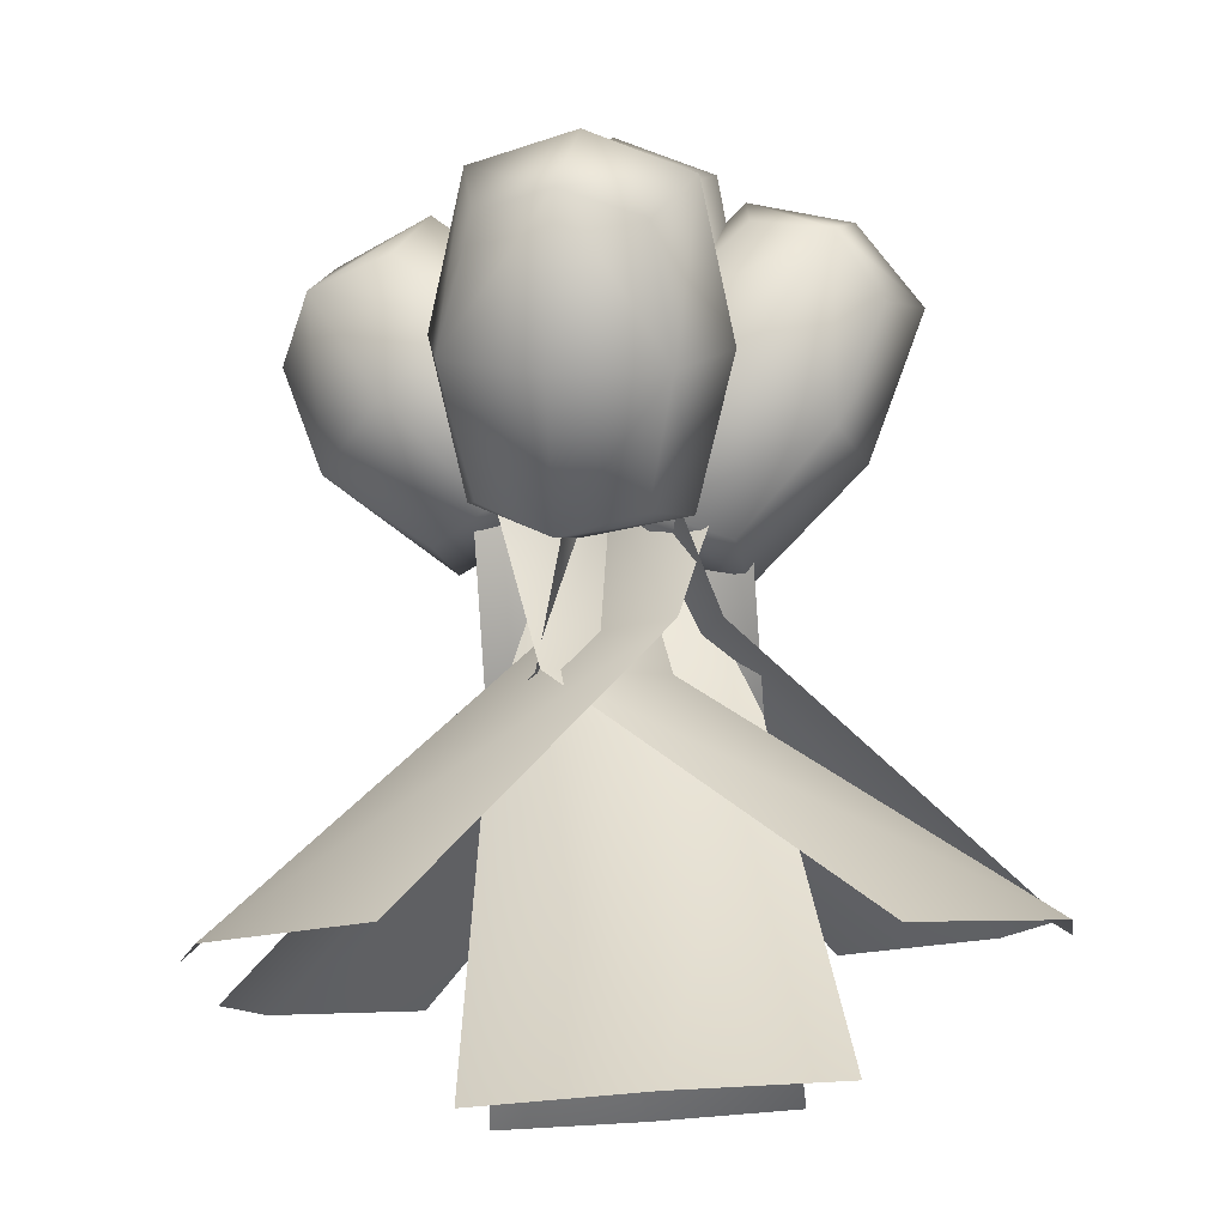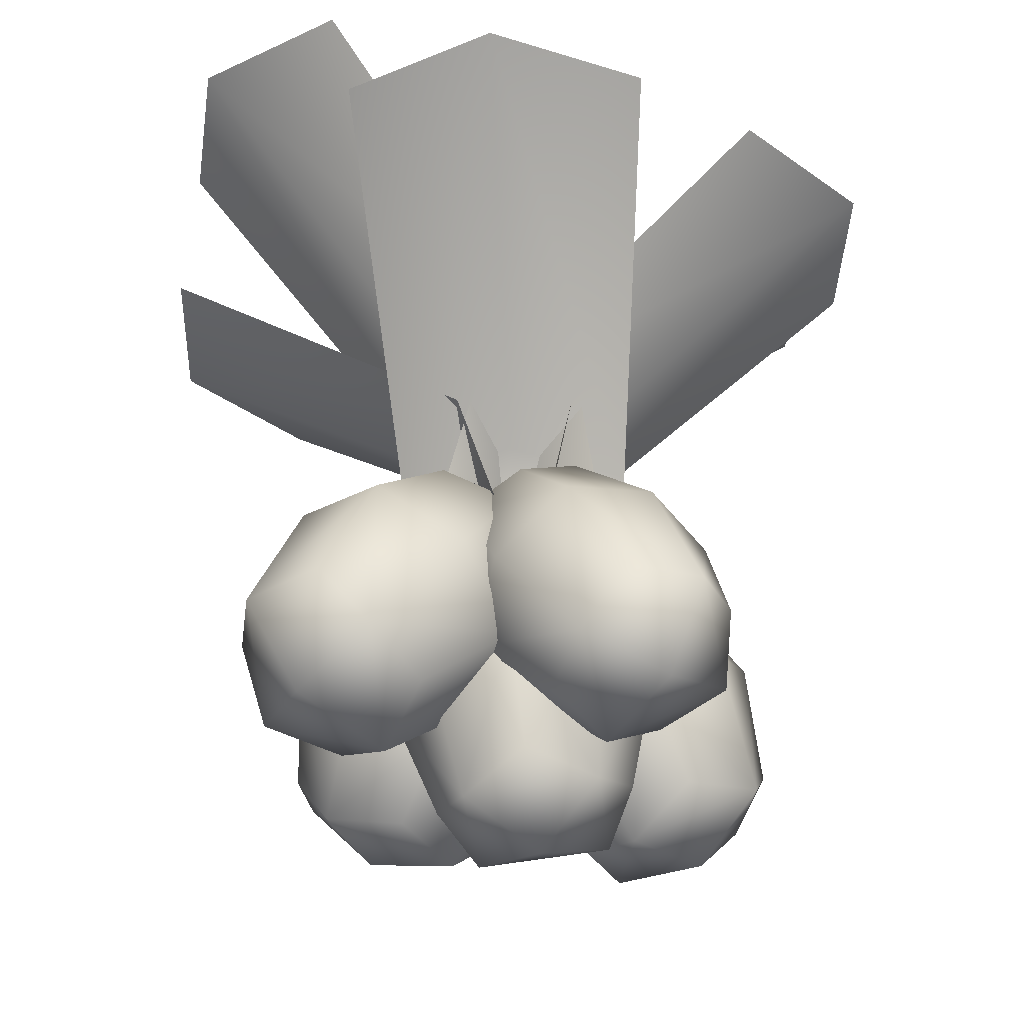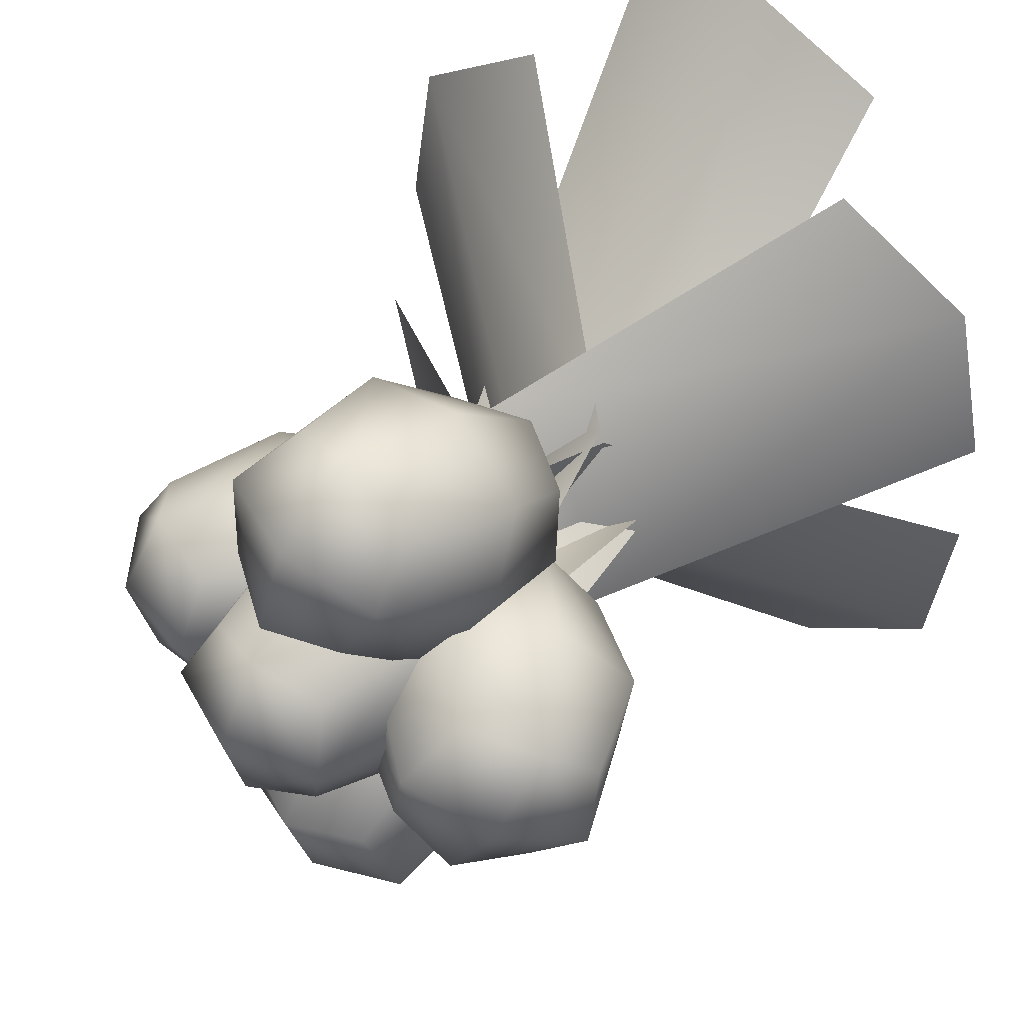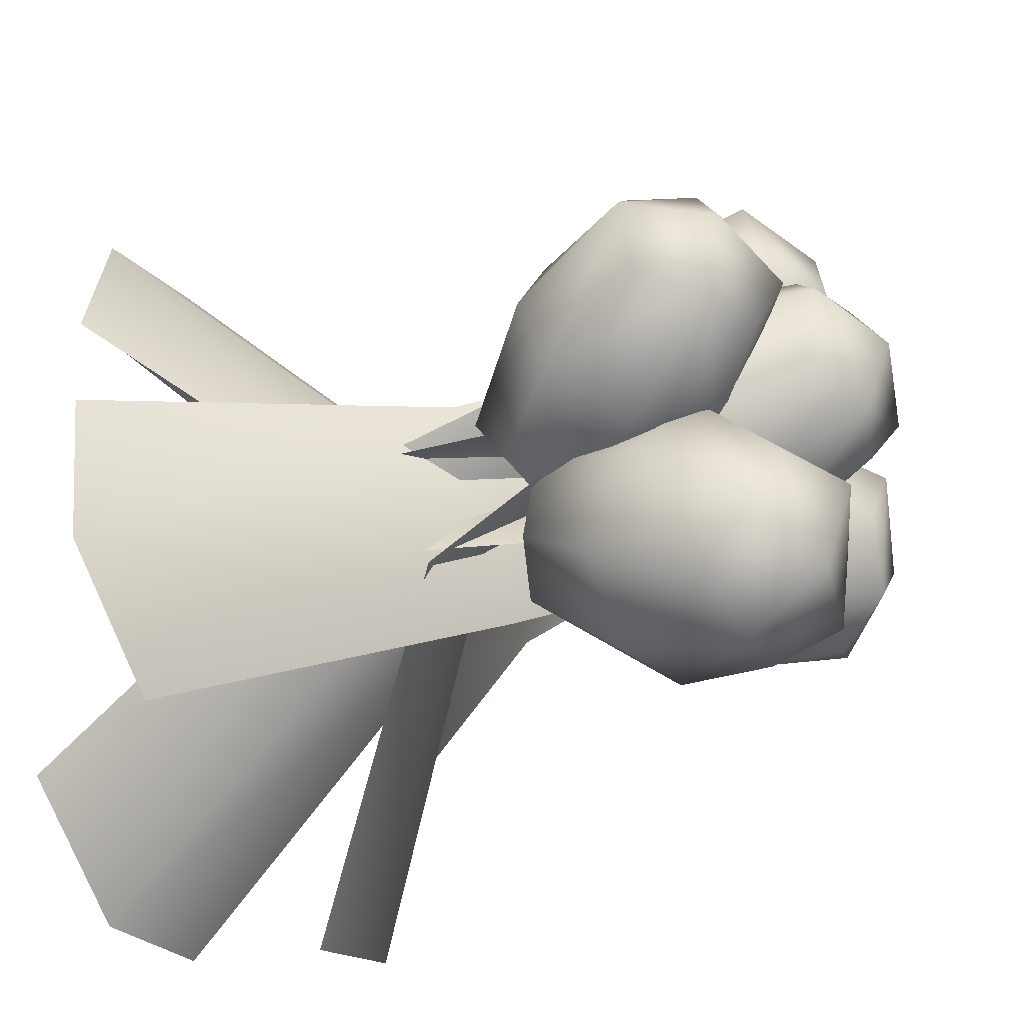
<metadata>
{"format":"obj","ext":"obj","renderer":"f3d","projection":"perspective","resolution":1024,"background":"white","views":[{"elev":79.2,"azim":176.1,"up":"+Z"},{"elev":-36.9,"azim":-123.9,"up":"+Y"},{"elev":45.0,"azim":36.0,"up":"+Z"},{"elev":-49.4,"azim":-64.9,"up":"+Z"}]}
</metadata>
<code>
g veggieOcaoca
v 0.6389 -0.932 1.771
v 0.8991 -0.1829 1.532
v 0.6783 -1.332 1.388
v 0.9567 -0.5066 0.9063
v 0.8024 0.397 0.5042
v 0.7431 0.5192 1.03
v 0.5812 -0.7574 0.3629
v 0.4034 -1.358 0.9055
v 0.5076 0.09366 0.1639
v 0.7431 0.5192 1.03
v 0.3115 0.7937 1.212
v 0.8024 0.397 0.5042
v 0.1635 0.6594 0.5489
v -0.4973 0.6159 0.75
v -0.2196 0.6814 1.212
v -0.006399 0.2192 0.04266
v 0.5076 0.09366 0.1639
v -0.4551 0.2558 0.346
v -0.2196 0.6814 1.212
v -0.4005 0.03607 1.778
v -0.4973 0.6159 0.75
v -0.7761 -0.2147 1.234
v -0.6213 -1.113 1.633
v -0.3237 -0.7698 1.953
v -0.7184 -0.5385 0.6087
v -0.4551 0.2558 0.346
v -0.5592 -1.195 1.088
v -0.3237 -0.7698 1.953
v 0.1874 -0.9349 2.095
v -0.6213 -1.113 1.633
v 0.01385 -1.426 1.615
v 0.6783 -1.332 1.388
v 0.6389 -0.932 1.771
v -0.1305 -1.509 0.926
v -0.5592 -1.195 1.088
v 0.4034 -1.358 0.9055
v 0.4034 -1.358 0.9055
v 0.5812 -0.7574 0.3629
v -0.1305 -1.509 0.926
v -0.1216 -0.7437 0.291
v -0.006399 0.2192 0.04266
v 0.5076 0.09366 0.1639
v -0.7184 -0.5385 0.6087
v -0.5592 -1.195 1.088
v -0.4551 0.2558 0.346
v -0.3237 -0.7698 1.953
v -0.4005 0.03607 1.778
v 0.1874 -0.9349 2.095
v 0.3022 0.02236 1.849
v 0.3115 0.7937 1.212
v -0.2196 0.6814 1.212
v 0.8991 -0.1829 1.532
v 0.6389 -0.932 1.771
v 0.7431 0.5192 1.03
v -1.701 -0.6152 0.5994
v -1.345 0.1314 0.7012
v -1.417 -1.031 0.7539
v -0.8203 -0.2344 0.8782
v -0.258 0.5506 0.5843
v -0.7272 0.7124 0.4571
v -0.3339 -0.6168 0.6375
v -0.9515 -1.169 0.5523
v 0.02182 0.1582 0.4099
v -0.7272 0.7124 0.4571
v -0.8213 0.8998 -0.01052
v -0.258 0.5506 0.5843
v -0.2132 0.6656 -0.05733
v -0.3735 0.5009 -0.6689
v -0.8128 0.6756 -0.4712
v 0.1899 0.1517 -0.07414
v 0.02182 0.1582 0.4099
v -0.0638 0.1214 -0.5184
v -0.8128 0.6756 -0.4712
v -1.461 0.08174 -0.5521
v -0.3735 0.5009 -0.6689
v -0.9744 -0.3006 -0.7927
v -1.533 -1.08 -0.4994
v -1.786 -0.6519 -0.3289
v -0.4495 -0.6664 -0.6157
v -0.0638 0.1214 -0.5184
v -1.037 -1.206 -0.376
v -1.786 -0.6519 -0.3289
v -1.981 -0.6815 0.1591
v -1.533 -1.08 -0.4994
v -1.612 -1.242 0.1472
v -1.417 -1.031 0.7539
v -1.701 -0.6152 0.5994
v -0.9695 -1.43 0.09544
v -1.037 -1.206 -0.376
v -0.9515 -1.169 0.5523
v -0.9515 -1.169 0.5523
v -0.3339 -0.6168 0.6375
v -0.9695 -1.43 0.09544
v -0.2232 -0.7663 0.0003225
v 0.1899 0.1517 -0.07414
v 0.02182 0.1582 0.4099
v -0.4495 -0.6664 -0.6157
v -1.037 -1.206 -0.376
v -0.0638 0.1214 -0.5184
v -1.786 -0.6519 -0.3289
v -1.461 0.08174 -0.5521
v -1.981 -0.6815 0.1591
v -1.571 0.2313 0.08515
v -0.8213 0.8998 -0.01052
v -0.8128 0.6756 -0.4712
v -1.345 0.1314 0.7012
v -1.701 -0.6152 0.5994
v -0.7272 0.7124 0.4571
v -0.5626 -0.5825 -1.891
v -0.6852 0.1593 -1.543
v -0.7647 -1.015 -1.607
v -0.9334 -0.2353 -1.012
v -0.6558 0.5192 -0.4158
v -0.4712 0.7054 -0.8911
v -0.7357 -0.66 -0.4832
v -0.6001 -1.189 -1.106
v -0.5086 0.09854 -0.1059
v -0.4712 0.7054 -0.8911
v 0.03825 0.8837 -0.9488
v -0.6558 0.5192 -0.4158
v 0.02262 0.6098 -0.3134
v 0.6818 0.429 -0.4218
v 0.5196 0.6385 -0.8955
v -0.01228 0.06445 0.1112
v -0.5086 0.09854 -0.1059
v 0.4822 0.03166 -0.1104
v 0.5196 0.6385 -0.8955
v 0.6524 0.06904 -1.549
v 0.6818 0.429 -0.4218
v 0.8501 -0.3557 -1.02
v 0.5729 -1.105 -1.613
v 0.4282 -0.6494 -1.895
v 0.6019 -0.7503 -0.4892
v 0.4822 0.03166 -0.1104
v 0.3907 -1.256 -1.11
v 0.4282 -0.6494 -1.895
v -0.07067 -0.6504 -2.14
v 0.5729 -1.105 -1.613
v -0.1088 -1.241 -1.75
v -0.7647 -1.015 -1.607
v -0.5626 -0.5825 -1.891
v -0.1212 -1.47 -1.08
v 0.3907 -1.256 -1.11
v -0.6001 -1.189 -1.106
v -0.6001 -1.189 -1.106
v -0.7357 -0.66 -0.4832
v -0.1212 -1.47 -1.08
v -0.07534 -0.8417 -0.3096
v -0.01228 0.06445 0.1112
v -0.5086 0.09854 -0.1059
v 0.6019 -0.7503 -0.4892
v 0.3907 -1.256 -1.11
v 0.4822 0.03166 -0.1104
v 0.4282 -0.6494 -1.895
v 0.6524 0.06904 -1.549
v -0.07067 -0.6504 -2.14
v -0.007966 0.2507 -1.723
v 0.03825 0.8837 -0.9488
v 0.5196 0.6385 -0.8955
v -0.6852 0.1593 -1.543
v -0.5626 -0.5825 -1.891
v -0.4712 0.7054 -0.8911
v 1.869 -0.6102 0.04528
v 1.66 0.08978 0.1495
v 1.893 -0.7606 -0.4821
v 1.562 0.0536 -0.5493
v 0.9058 0.6354 -0.4159
v 1.04 0.5618 0.1009
v 1.142 -0.2195 -1.048
v 1.485 -0.8393 -0.8416
v 0.6568 0.3327 -0.786
v 1.04 0.5618 0.1009
v 0.6822 0.4347 0.4832
v 0.9058 0.6354 -0.4159
v 0.336 0.4036 -0.1096
v -0.05917 -0.07531 0.185
v 0.3256 0.03531 0.546
v 0.1644 0.1254 -0.7141
v 0.6568 0.3327 -0.786
v -0.05795 -0.1938 -0.3409
v 0.3256 0.03531 0.546
v 0.6948 -0.621 0.7504
v -0.05917 -0.07531 0.185
v 0.2751 -0.8941 0.2519
v 0.9278 -1.471 0.1188
v 1.154 -1.137 0.4904
v 0.177 -0.9302 -0.4469
v -0.05795 -0.1938 -0.3409
v 0.7707 -1.366 -0.3965
v 1.154 -1.137 0.4904
v 1.669 -0.9613 0.417
v 0.9278 -1.471 0.1188
v 1.527 -1.28 -0.1895
v 1.893 -0.7606 -0.4821
v 1.869 -0.6102 0.04528
v 1.151 -1.271 -0.7803
v 0.7707 -1.366 -0.3965
v 1.485 -0.8393 -0.8416
v 1.485 -0.8393 -0.8416
v 1.142 -0.2195 -1.048
v 1.151 -1.271 -0.7803
v 0.5732 -0.6264 -0.9469
v 0.1644 0.1254 -0.7141
v 0.6568 0.3327 -0.786
v 0.177 -0.9302 -0.4469
v 0.7707 -1.366 -0.3965
v -0.05795 -0.1938 -0.3409
v 1.154 -1.137 0.4904
v 0.6948 -0.621 0.7504
v 1.669 -0.9613 0.417
v 1.264 -0.214 0.6495
v 0.6822 0.4347 0.4832
v 0.3256 0.03531 0.546
v 1.66 0.08978 0.1495
v 1.869 -0.6102 0.04528
v 1.04 0.5618 0.1009
v -0.5814 -1.416 0.5861
v -0.6507 -0.5928 0.7248
v -0.1194 -1.637 0.7172
v -0.004133 -0.6486 0.8794
v 0.6037 -0.721 0.6142
v 0.3478 -1.51 0.5042
v -0.2356 -1.687 -0.5422
v 0.2617 -1.547 -0.4287
v 0.4875 -0.7709 -0.6452
v -0.159 -0.7151 -0.7998
v -0.7668 -0.6427 -0.5346
v -0.6674 -1.452 -0.3468
v -0.6674 -1.452 -0.3468
v -0.8047 -1.598 0.1428
v -0.2356 -1.687 -0.5422
v -0.2002 -1.893 0.09872
v -0.1194 -1.637 0.7172
v -0.5814 -1.416 0.5861
v 0.4497 -1.726 0.03215
v 0.2617 -1.547 -0.4287
v 0.3478 -1.51 0.5042
v 0.3478 -1.51 0.5042
v 0.6037 -0.721 0.6142
v 0.4497 -1.726 0.03215
v 0.7547 -0.7673 -0.03395
v 0.4875 -0.7709 -0.6452
v 0.2617 -1.547 -0.4287
v -0.6674 -1.452 -0.3468
v -0.7668 -0.6427 -0.5346
v -0.8047 -1.598 0.1428
v -0.9178 -0.5964 0.1135
v -0.6507 -0.5928 0.7248
v -0.5814 -1.416 0.5861
v -1.053 3.907 -2.297
v -0.0302 3.907 -2.775
v -0.8424 1.714 -0.006066
v -0.0302 1.714 -0.3851
v 0.782 1.714 -0.006066
v 0.9929 3.907 -2.297
v -0.0302 0.08773 -0.104
v -0.8424 0.08773 0.275
v 0.782 0.08773 0.275
v -0.0302 3.907 -2.775
v -1.053 3.907 -2.297
v -0.8424 1.714 -0.006066
v -0.0302 1.714 -0.3851
v 0.782 1.714 -0.006066
v 0.9929 3.907 -2.297
v -0.0302 0.08773 -0.104
v -0.8424 0.08773 0.275
v 0.782 0.08773 0.275
v 1.359 3.117 -2.202
v 2.317 3.117 -1.603
v -0.4215 1.435 -0.7582
v 0.3395 1.435 -0.2834
v 0.4725 1.435 0.6086
v 2.485 3.117 -0.4799
v 0.02161 0.2441 -0.09005
v -0.7394 0.2441 -0.5649
v 0.1546 0.2441 0.8019
v 2.317 3.117 -1.603
v 1.359 3.117 -2.202
v -0.4215 1.435 -0.7582
v 0.3395 1.435 -0.2834
v 0.4725 1.435 0.6086
v 2.485 3.117 -0.4799
v 0.02161 0.2441 -0.09005
v -0.7394 0.2441 -0.5649
v 0.1546 0.2441 0.8019
v -2.57 2.937 -0.6373
v -2.331 2.937 -1.748
v -0.6218 1.18 0.5715
v -0.4324 1.18 -0.31
v 0.3573 1.18 -0.7347
v -1.337 2.937 -2.283
v -0.1142 0.2441 -0.0646
v -0.3036 0.2441 0.817
v 0.6755 0.2441 -0.4893
v -2.331 2.937 -1.748
v -2.57 2.937 -0.6373
v -0.6218 1.18 0.5715
v -0.4324 1.18 -0.31
v 0.3573 1.18 -0.7347
v -1.337 2.937 -2.283
v -0.1142 0.2441 -0.0646
v -0.3036 0.2441 0.817
v 0.6755 0.2441 -0.4893
v 0.9929 3.907 2.297
v -0.0302 3.907 2.775
v 0.782 1.714 0.006065
v -0.0302 1.714 0.3851
v -0.8424 1.714 0.006065
v -1.053 3.907 2.297
v -0.0302 0.08773 0.04259
v 0.782 0.08773 -0.3364
v -0.8424 0.08773 -0.3364
v -0.0302 3.907 2.775
v 0.9929 3.907 2.297
v 0.782 1.714 0.006065
v -0.0302 1.714 0.3851
v -0.8424 1.714 0.006065
v -1.053 3.907 2.297
v -0.0302 0.08773 0.04259
v 0.782 0.08773 -0.3364
v -0.8424 0.08773 -0.3364
v -1.338 3.117 2.144
v -2.297 3.117 1.546
v 0.4419 1.435 0.7009
v -0.319 1.435 0.2261
v -0.452 1.435 -0.6659
v -2.464 3.117 0.4226
v -0.08201 0.2441 0.02862
v 0.679 0.2441 0.5035
v -0.215 0.2441 -0.8634
v -2.297 3.117 1.546
v -1.338 3.117 2.144
v 0.4419 1.435 0.7009
v -0.319 1.435 0.2261
v -0.452 1.435 -0.6659
v -2.464 3.117 0.4226
v -0.08201 0.2441 0.02862
v 0.679 0.2441 0.5035
v -0.215 0.2441 -0.8634
v 2.57 2.937 0.543
v 2.331 2.937 1.653
v 0.6218 1.18 -0.6659
v 0.4324 1.18 0.2157
v -0.3573 1.18 0.6404
v 1.337 2.937 2.188
v 0.05375 0.2441 0.003177
v 0.2432 0.2441 -0.8784
v -0.7359 0.2441 0.4279
v 2.331 2.937 1.653
v 2.57 2.937 0.543
v 0.6218 1.18 -0.6659
v 0.4324 1.18 0.2157
v -0.3573 1.18 0.6404
v 1.337 2.937 2.188
v 0.05375 0.2441 0.003177
v 0.2432 0.2441 -0.8784
v -0.7359 0.2441 0.4279
g veggieOcaoca_0
f 3 2 1
f 3 4 2
f 2 4 5
f 2 5 6
f 3 7 4
f 7 5 4
f 3 8 7
f 7 9 5
f 12 11 10
f 12 13 11
f 11 13 14
f 11 14 15
f 12 16 13
f 16 14 13
f 12 17 16
f 16 18 14
f 21 20 19
f 21 22 20
f 20 22 23
f 20 23 24
f 21 25 22
f 25 23 22
f 21 26 25
f 25 27 23
f 30 29 28
f 30 31 29
f 29 31 32
f 29 32 33
f 30 34 31
f 34 32 31
f 30 35 34
f 34 36 32
f 39 38 37
f 39 40 38
f 38 40 41
f 38 41 42
f 39 43 40
f 43 41 40
f 39 44 43
f 43 45 41
f 48 47 46
f 48 49 47
f 47 49 50
f 47 50 51
f 48 52 49
f 52 50 49
f 48 53 52
f 52 54 50
f 57 56 55
f 57 58 56
f 56 58 59
f 56 59 60
f 57 61 58
f 61 59 58
f 57 62 61
f 61 63 59
f 66 65 64
f 66 67 65
f 65 67 68
f 65 68 69
f 66 70 67
f 70 68 67
f 66 71 70
f 70 72 68
f 75 74 73
f 75 76 74
f 74 76 77
f 74 77 78
f 75 79 76
f 79 77 76
f 75 80 79
f 79 81 77
f 84 83 82
f 84 85 83
f 83 85 86
f 83 86 87
f 84 88 85
f 88 86 85
f 84 89 88
f 88 90 86
f 93 92 91
f 93 94 92
f 92 94 95
f 92 95 96
f 93 97 94
f 97 95 94
f 93 98 97
f 97 99 95
f 102 101 100
f 102 103 101
f 101 103 104
f 101 104 105
f 102 106 103
f 106 104 103
f 102 107 106
f 106 108 104
f 111 110 109
f 111 112 110
f 110 112 113
f 110 113 114
f 111 115 112
f 115 113 112
f 111 116 115
f 115 117 113
f 120 119 118
f 120 121 119
f 119 121 122
f 119 122 123
f 120 124 121
f 124 122 121
f 120 125 124
f 124 126 122
f 129 128 127
f 129 130 128
f 128 130 131
f 128 131 132
f 129 133 130
f 133 131 130
f 129 134 133
f 133 135 131
f 138 137 136
f 138 139 137
f 137 139 140
f 137 140 141
f 138 142 139
f 142 140 139
f 138 143 142
f 142 144 140
f 147 146 145
f 147 148 146
f 146 148 149
f 146 149 150
f 147 151 148
f 151 149 148
f 147 152 151
f 151 153 149
f 156 155 154
f 156 157 155
f 155 157 158
f 155 158 159
f 156 160 157
f 160 158 157
f 156 161 160
f 160 162 158
f 165 164 163
f 165 166 164
f 164 166 167
f 164 167 168
f 165 169 166
f 169 167 166
f 165 170 169
f 169 171 167
f 174 173 172
f 174 175 173
f 173 175 176
f 173 176 177
f 174 178 175
f 178 176 175
f 174 179 178
f 178 180 176
f 183 182 181
f 183 184 182
f 182 184 185
f 182 185 186
f 183 187 184
f 187 185 184
f 183 188 187
f 187 189 185
f 192 191 190
f 192 193 191
f 191 193 194
f 191 194 195
f 192 196 193
f 196 194 193
f 192 197 196
f 196 198 194
f 201 200 199
f 201 202 200
f 200 202 203
f 200 203 204
f 201 205 202
f 205 203 202
f 201 206 205
f 205 207 203
f 210 209 208
f 210 211 209
f 209 211 212
f 209 212 213
f 210 214 211
f 214 212 211
f 210 215 214
f 214 216 212
f 219 218 217
f 219 220 218
f 219 221 220
f 219 222 221
f 225 224 223
f 225 223 226
f 227 226 223
f 227 223 228
f 231 230 229
f 231 232 230
f 230 232 233
f 230 233 234
f 231 235 232
f 235 233 232
f 231 236 235
f 235 237 233
f 240 239 238
f 240 241 239
f 240 242 241
f 240 243 242
f 246 245 244
f 246 247 245
f 246 248 247
f 246 249 248
f 252 251 250
f 252 253 251
f 251 253 254
f 251 254 255
f 256 253 252
f 254 253 256
f 256 252 257
f 254 256 258
f 261 260 259
f 261 259 262
f 259 263 262
f 259 264 263
f 261 262 265
f 263 265 262
f 261 265 266
f 263 267 265
f 270 269 268
f 270 271 269
f 269 271 272
f 269 272 273
f 274 271 270
f 272 271 274
f 274 270 275
f 272 274 276
f 279 278 277
f 279 277 280
f 277 281 280
f 277 282 281
f 279 280 283
f 281 283 280
f 279 283 284
f 281 285 283
f 288 287 286
f 288 289 287
f 287 289 290
f 287 290 291
f 292 289 288
f 290 289 292
f 292 288 293
f 290 292 294
f 297 296 295
f 297 295 298
f 295 299 298
f 295 300 299
f 297 298 301
f 299 301 298
f 297 301 302
f 299 303 301
f 306 305 304
f 306 307 305
f 305 307 308
f 305 308 309
f 310 307 306
f 308 307 310
f 310 306 311
f 308 310 312
f 315 314 313
f 315 313 316
f 313 317 316
f 313 318 317
f 315 316 319
f 317 319 316
f 315 319 320
f 317 321 319
f 324 323 322
f 324 325 323
f 323 325 326
f 323 326 327
f 328 325 324
f 326 325 328
f 328 324 329
f 326 328 330
f 333 332 331
f 333 331 334
f 331 335 334
f 331 336 335
f 333 334 337
f 335 337 334
f 333 337 338
f 335 339 337
f 342 341 340
f 342 343 341
f 341 343 344
f 341 344 345
f 346 343 342
f 344 343 346
f 346 342 347
f 344 346 348
f 351 350 349
f 351 349 352
f 349 353 352
f 349 354 353
f 351 352 355
f 353 355 352
f 351 355 356
f 353 357 355

</code>
